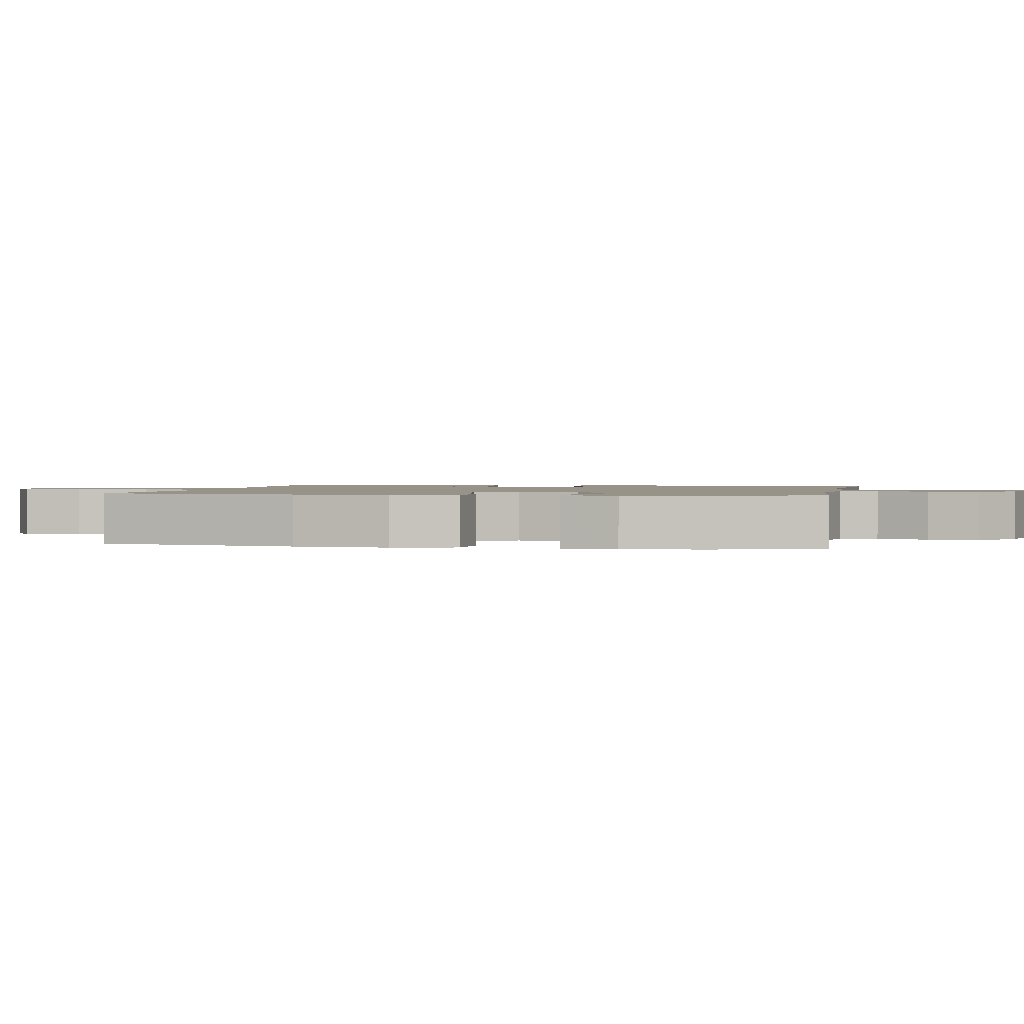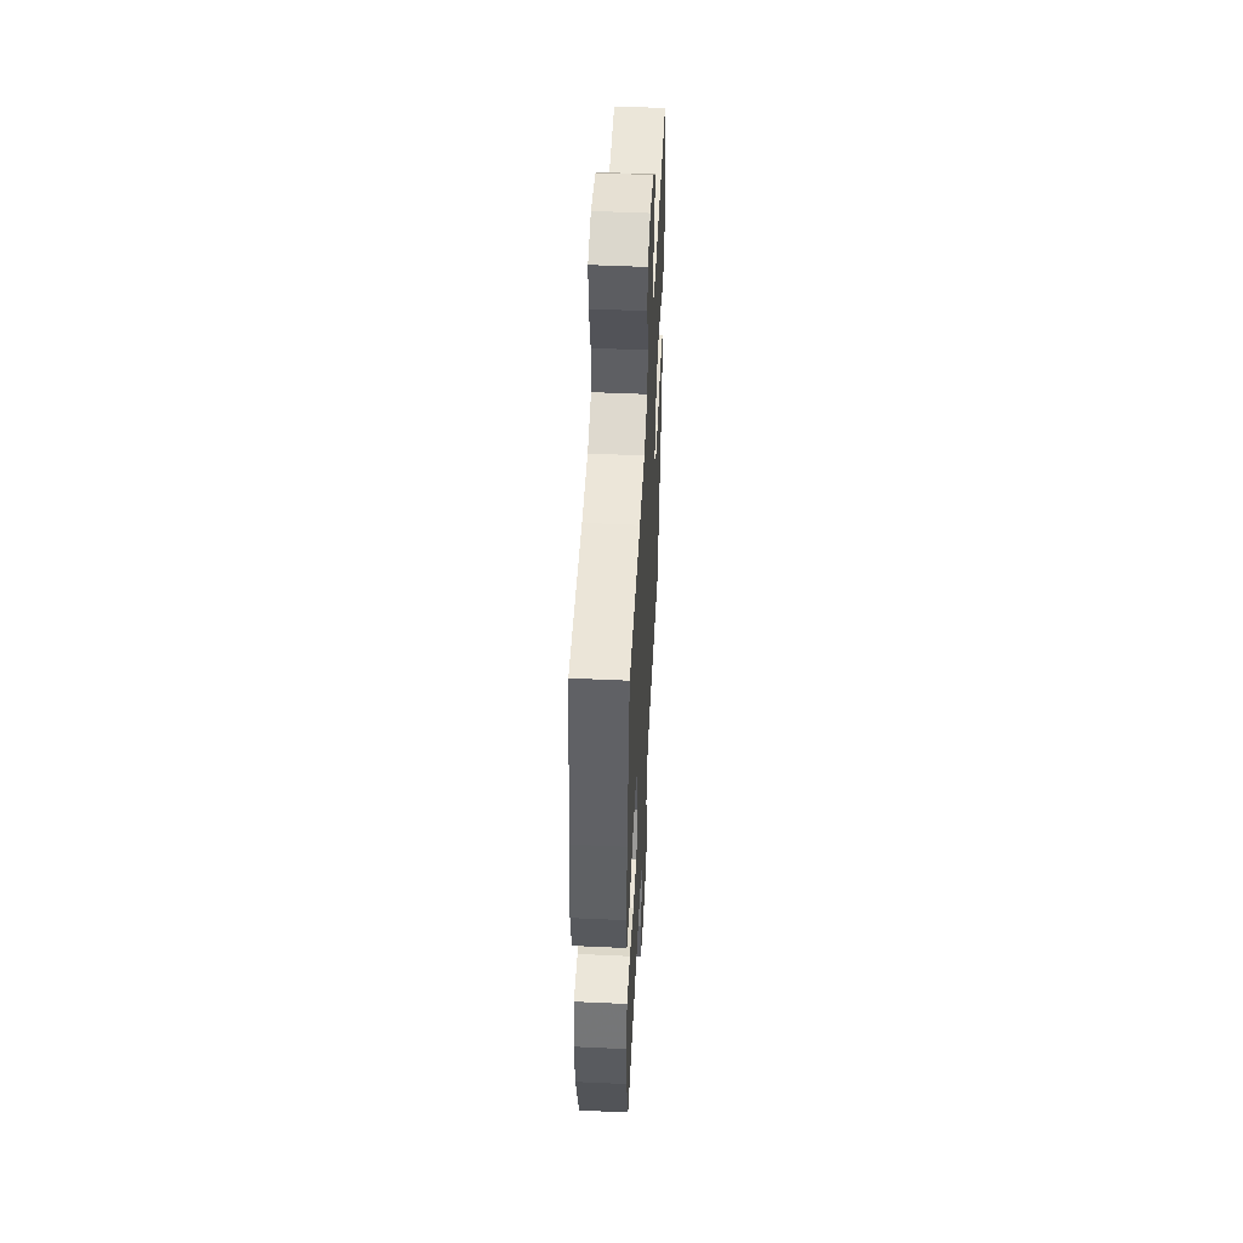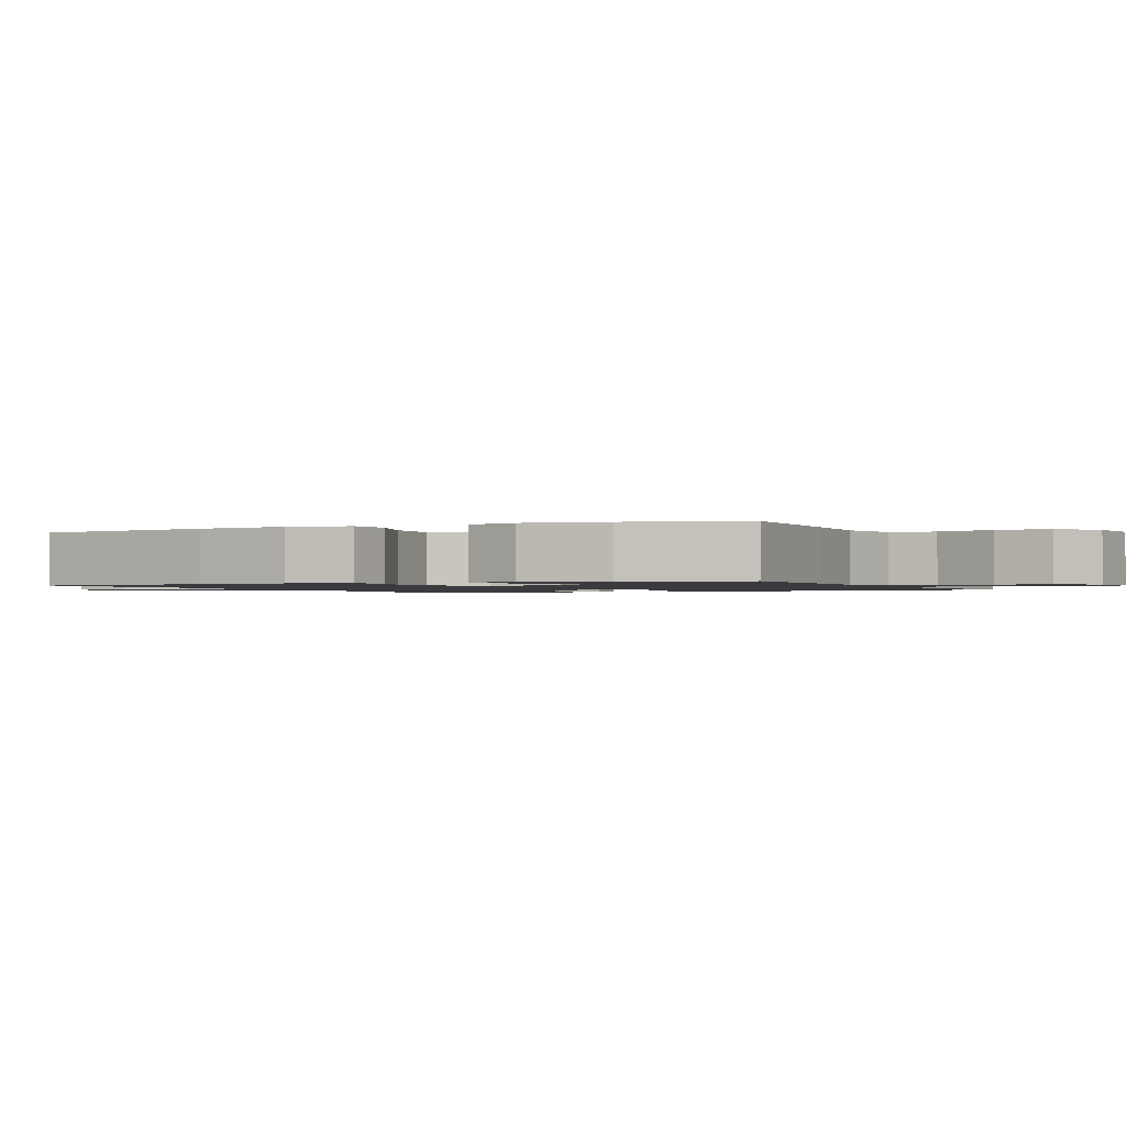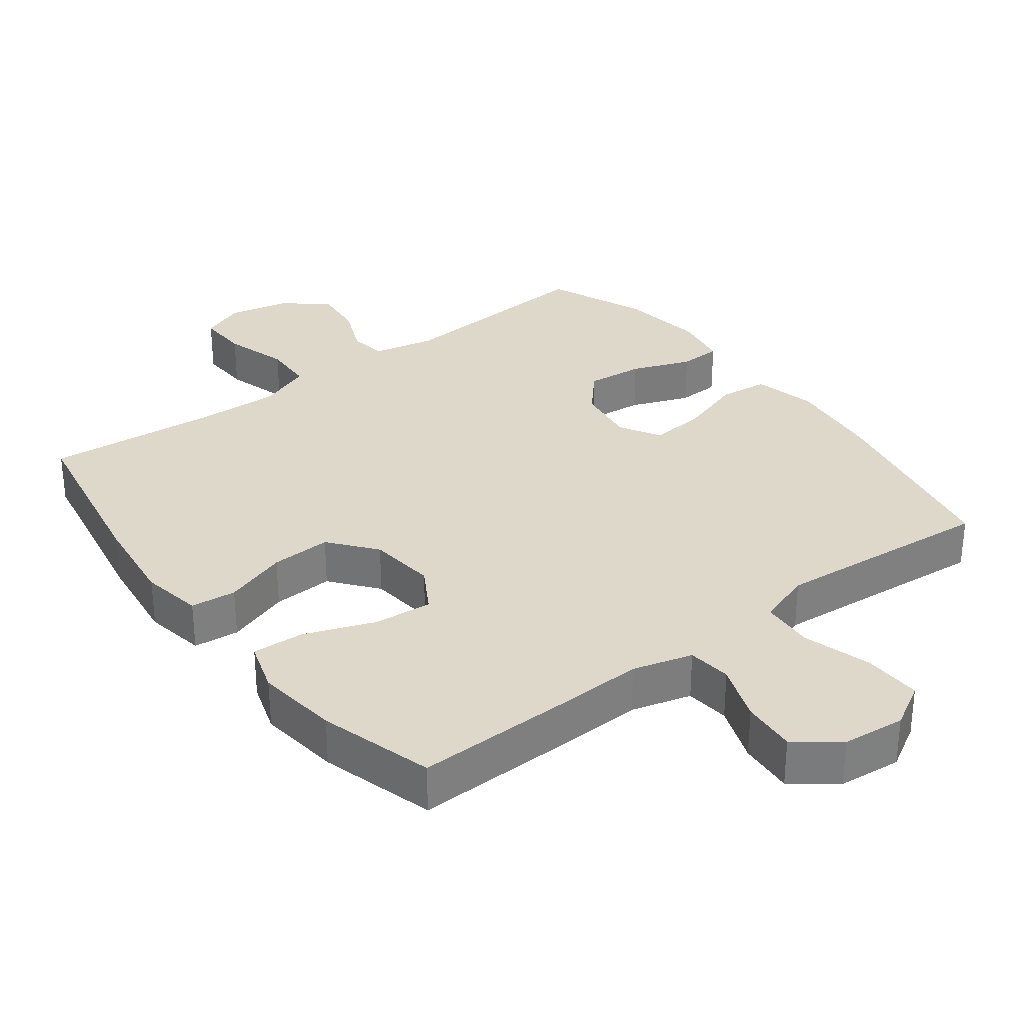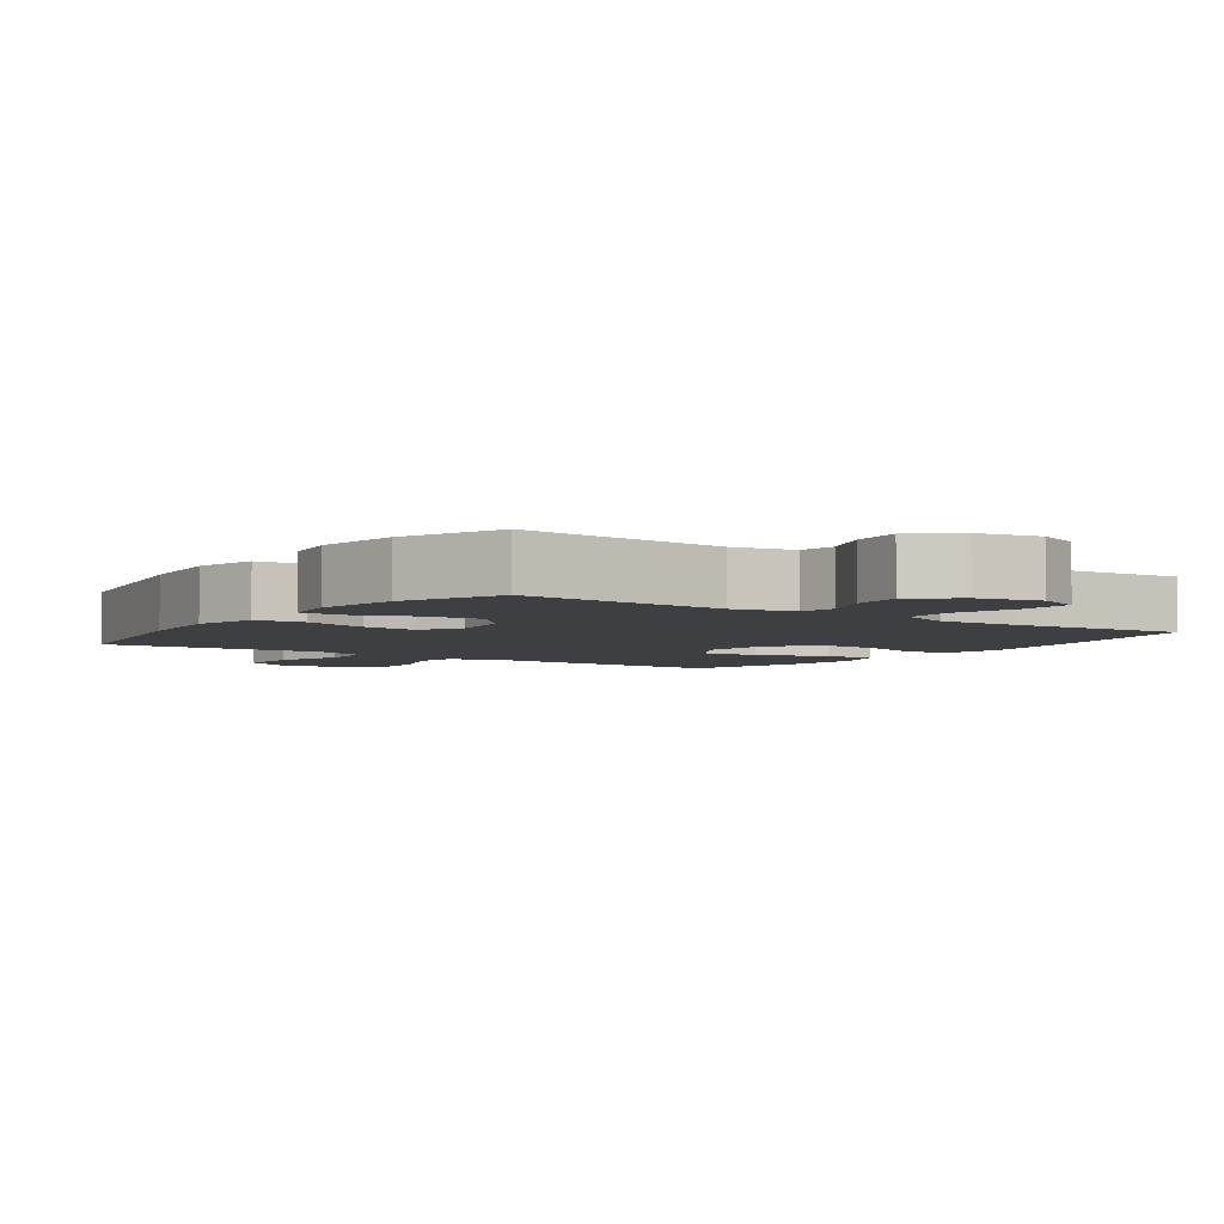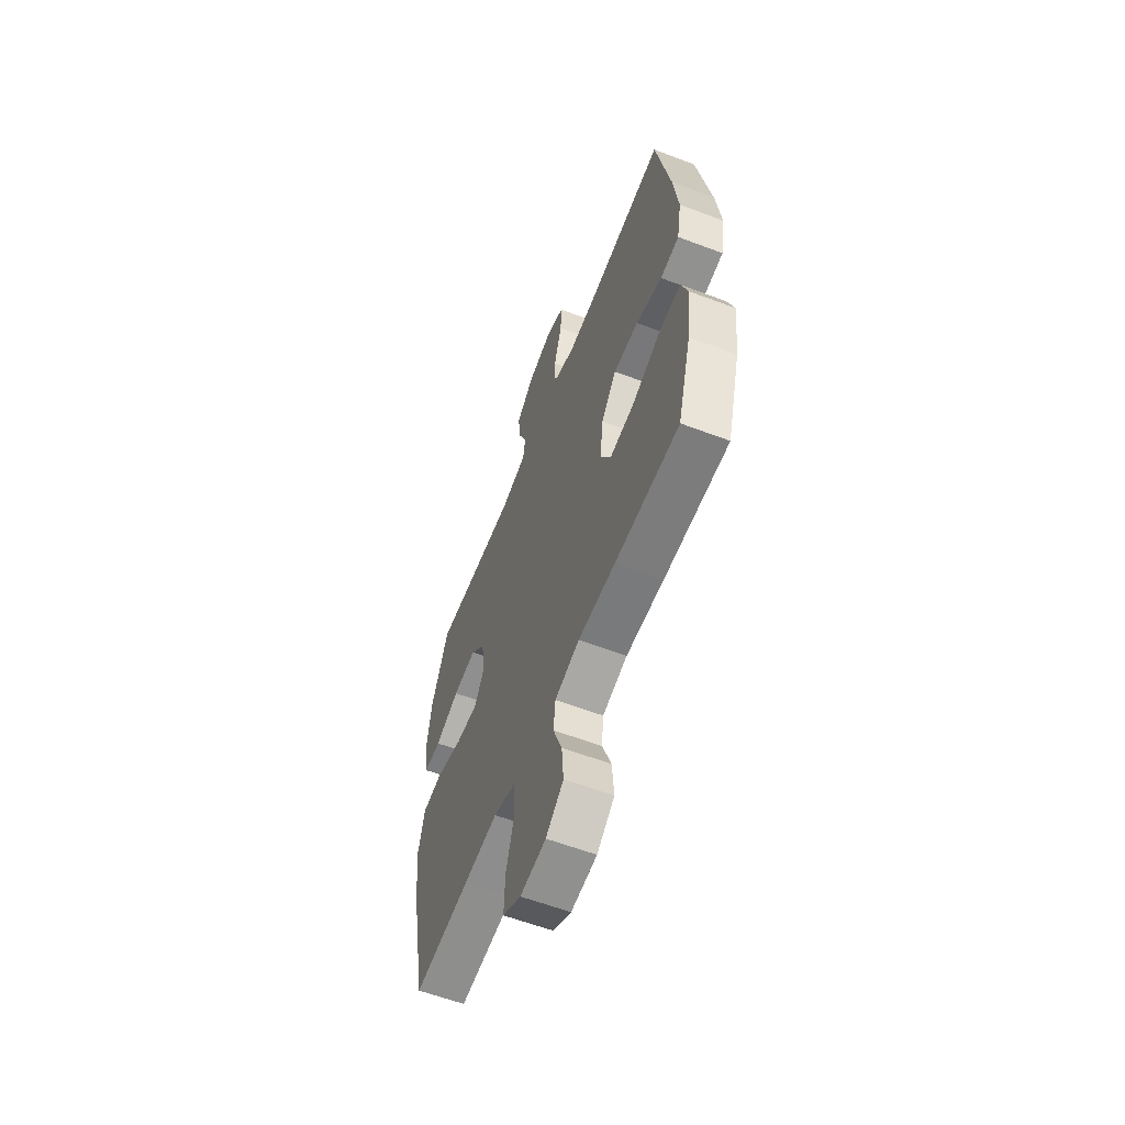
<metadata>
{"format":"obj","ext":"obj","renderer":"f3d","projection":"perspective","resolution":1024,"background":"white","views":[{"elev":1.3,"azim":-79.6,"up":"+Y"},{"elev":50.7,"azim":92.9,"up":"+Z"},{"elev":-1.2,"azim":114.7,"up":"+Y"},{"elev":31.6,"azim":142.9,"up":"+Y"},{"elev":-4.3,"azim":-35.3,"up":"+Y"},{"elev":-60.1,"azim":68.8,"up":"+Z"}]}
</metadata>
<code>
v 0.5 0.07 0.5
v 0.548 0.07 0.237
v 0.565 0.07 0.102
v 0.549 0.07 0.013
v 0.483 0.07 0.006
v 0.391 0.07 0.037
v 0.303 0.07 0.041
v 0.249 0.07 -0.026
v 0.238 0.07 -0.124
v 0.276 0.07 -0.189
v 0.362 0.07 -0.181
v 0.463 0.07 -0.143
v 0.539 0.07 -0.139
v 0.563 0.07 -0.214
v 0.548 0.07 -0.334
v 0.5 0.07 -0.5
v 0.276 0.07 -0.495
v 0.144 0.07 -0.49
v 0.057 0.07 -0.514
v 0.05 0.07 -0.578
v 0.081 0.07 -0.662
v 0.087 0.07 -0.741
v 0.025 0.07 -0.789
v -0.066 0.07 -0.798
v -0.13 0.07 -0.761
v -0.127 0.07 -0.677
v -0.097 0.07 -0.577
v -0.102 0.07 -0.5
v -0.181 0.07 -0.473
v -0.302 0.07 -0.483
v -0.5 0.07 -0.5
v -0.557 0.07 -0.212
v -0.572 0.07 -0.076
v -0.55 0.07 0.015
v -0.479 0.07 0.023
v -0.384 0.07 -0.008
v -0.304 0.07 -0.015
v -0.27 0.07 0.044
v -0.282 0.07 0.132
v -0.334 0.07 0.191
v -0.417 0.07 0.183
v -0.503 0.07 0.15
v -0.564 0.07 0.152
v -0.578 0.07 0.232
v -0.56 0.07 0.355
v -0.5 0.07 0.5
v -0.197 0.07 0.478
v -0.107 0.07 0.497
v -0.099 0.07 0.551
v -0.13 0.07 0.625
v -0.137 0.07 0.698
v -0.076 0.07 0.75
v 0.014 0.07 0.77
v 0.078 0.07 0.744
v 0.075 0.07 0.67
v 0.047 0.07 0.577
v 0.05 0.07 0.503
v 0.127 0.07 0.474
v 0.245 0.07 0.478
v 0.5 0 0.5
v 0.548 0 0.237
v 0.565 0 0.102
v 0.549 0 0.013
v 0.483 0 0.006
v 0.391 0 0.037
v 0.303 0 0.041
v 0.249 0 -0.026
v 0.238 0 -0.124
v 0.276 0 -0.189
v 0.362 0 -0.181
v 0.463 0 -0.143
v 0.539 0 -0.139
v 0.563 0 -0.214
v 0.548 0 -0.334
v 0.5 0 -0.5
v 0.276 0 -0.495
v 0.144 0 -0.49
v 0.057 0 -0.514
v 0.05 0 -0.578
v 0.081 0 -0.662
v 0.087 0 -0.741
v 0.025 0 -0.789
v -0.066 0 -0.798
v -0.13 0 -0.761
v -0.127 0 -0.677
v -0.097 0 -0.577
v -0.102 0 -0.5
v -0.181 0 -0.473
v -0.302 0 -0.483
v -0.5 0 -0.5
v -0.557 0 -0.212
v -0.572 0 -0.076
v -0.55 0 0.015
v -0.479 0 0.023
v -0.384 0 -0.008
v -0.304 0 -0.015
v -0.27 0 0.044
v -0.282 0 0.132
v -0.334 0 0.191
v -0.417 0 0.183
v -0.503 0 0.15
v -0.564 0 0.152
v -0.578 0 0.232
v -0.56 0 0.355
v -0.5 0 0.5
v -0.197 0 0.478
v -0.107 0 0.497
v -0.099 0 0.551
v -0.13 0 0.625
v -0.137 0 0.698
v -0.076 0 0.75
v 0.014 0 0.77
v 0.078 0 0.744
v 0.075 0 0.67
v 0.047 0 0.577
v 0.05 0 0.503
v 0.127 0 0.474
v 0.245 0 0.478
f 53 54 55 56
f 53 56 57
f 52 53 57
f 49 50 51 52
f 49 52 57
f 48 49 57 58
f 44 45 46 47
f 44 47 48 58
f 41 42 43 44
f 40 41 44 58
f 33 34 35 36
f 33 36 37
f 30 31 32 33
f 29 30 33 37
f 28 29 37 38
f 24 25 26 27
f 24 27 28
f 23 24 28
f 20 21 22 23
f 19 20 23 28
f 18 19 28 38
f 11 12 13 14
f 10 11 14 15
f 3 4 5 6
f 3 6 7
f 59 1 2 3
f 59 3 7
f 39 40 58 59
f 39 59 7 8
f 38 39 8 9
f 18 38 9 10
f 16 17 18
f 10 15 16 18
f 115 114 113 112
f 116 115 112
f 116 112 111
f 111 110 109 108
f 116 111 108
f 117 116 108 107
f 106 105 104 103
f 117 107 106 103
f 103 102 101 100
f 117 103 100 99
f 95 94 93 92
f 96 95 92
f 92 91 90 89
f 96 92 89 88
f 97 96 88 87
f 86 85 84 83
f 87 86 83
f 87 83 82
f 82 81 80 79
f 87 82 79 78
f 97 87 78 77
f 73 72 71 70
f 74 73 70 69
f 65 64 63 62
f 66 65 62
f 62 61 60 118
f 66 62 118
f 118 117 99 98
f 67 66 118 98
f 68 67 98 97
f 69 68 97 77
f 77 76 75
f 77 75 74 69
f 1 60 61 2
f 2 61 62 3
f 3 62 63 4
f 4 63 64 5
f 5 64 65 6
f 6 65 66 7
f 7 66 67 8
f 8 67 68 9
f 9 68 69 10
f 10 69 70 11
f 11 70 71 12
f 12 71 72 13
f 13 72 73 14
f 14 73 74 15
f 15 74 75 16
f 16 75 76 17
f 17 76 77 18
f 18 77 78 19
f 19 78 79 20
f 20 79 80 21
f 21 80 81 22
f 22 81 82 23
f 23 82 83 24
f 24 83 84 25
f 25 84 85 26
f 26 85 86 27
f 27 86 87 28
f 28 87 88 29
f 29 88 89 30
f 30 89 90 31
f 31 90 91 32
f 32 91 92 33
f 33 92 93 34
f 34 93 94 35
f 35 94 95 36
f 36 95 96 37
f 37 96 97 38
f 38 97 98 39
f 39 98 99 40
f 40 99 100 41
f 41 100 101 42
f 42 101 102 43
f 43 102 103 44
f 44 103 104 45
f 45 104 105 46
f 46 105 106 47
f 47 106 107 48
f 48 107 108 49
f 49 108 109 50
f 50 109 110 51
f 51 110 111 52
f 52 111 112 53
f 53 112 113 54
f 54 113 114 55
f 55 114 115 56
f 56 115 116 57
f 57 116 117 58
f 58 117 118 59
f 59 118 60 1

</code>
